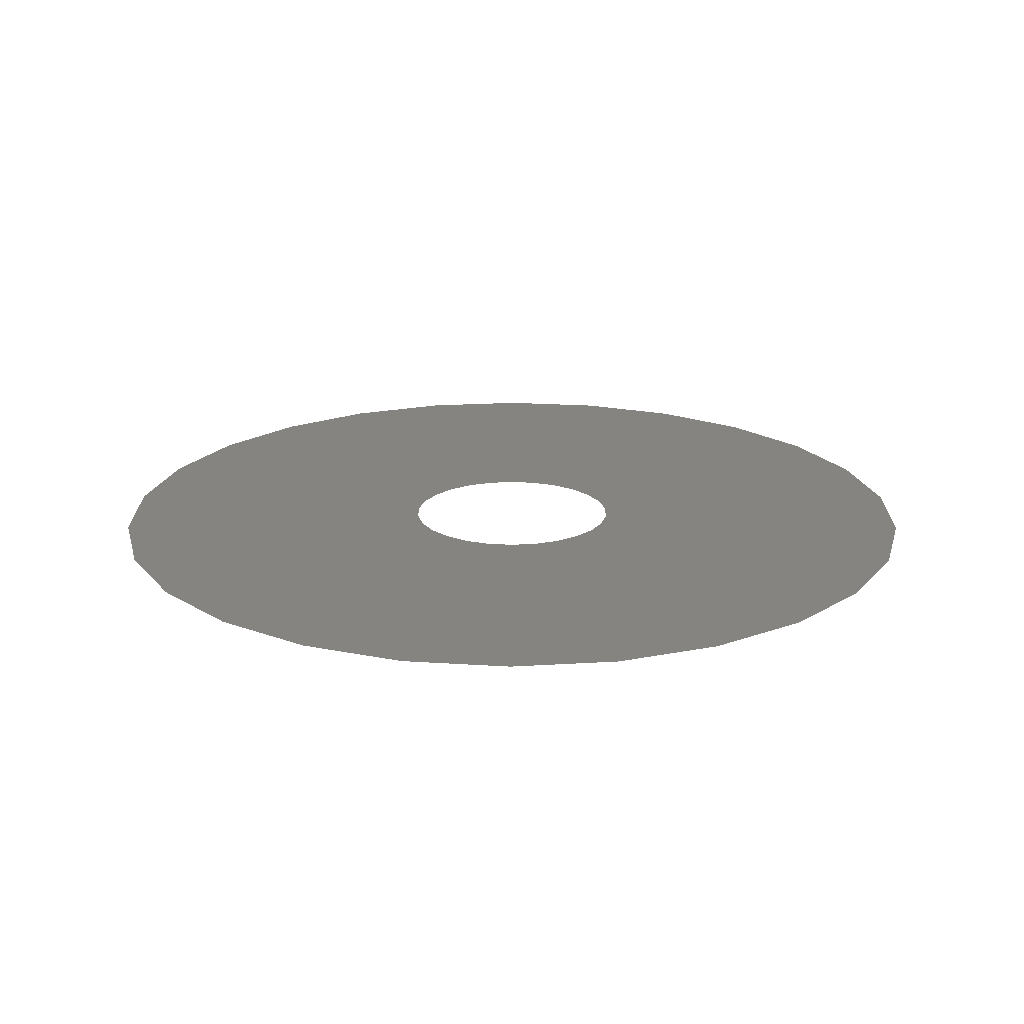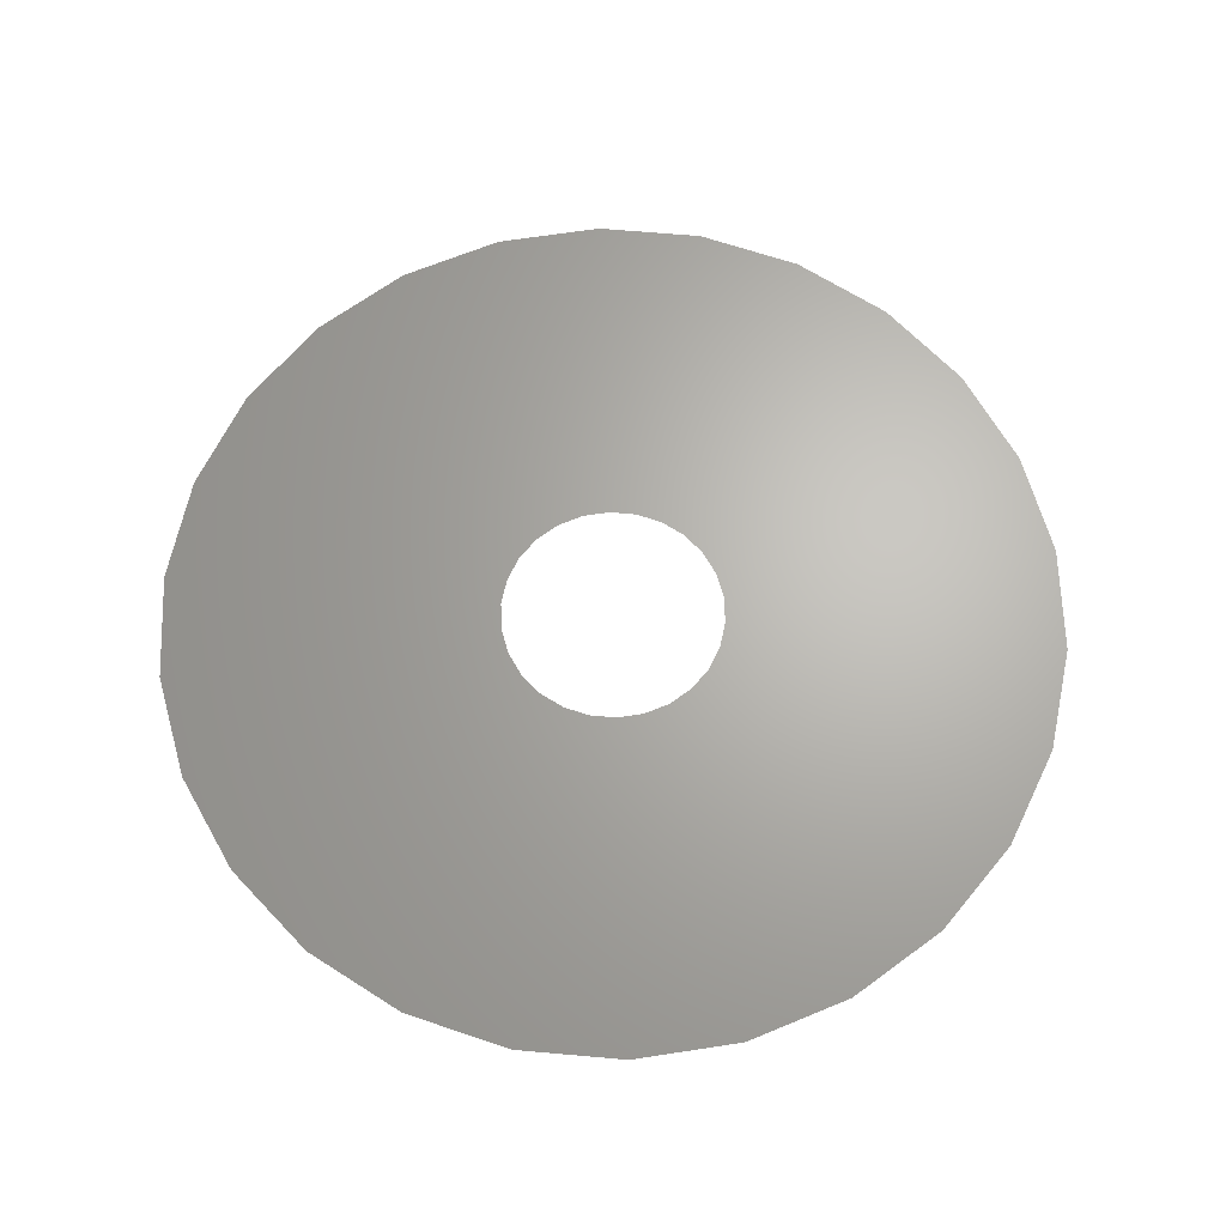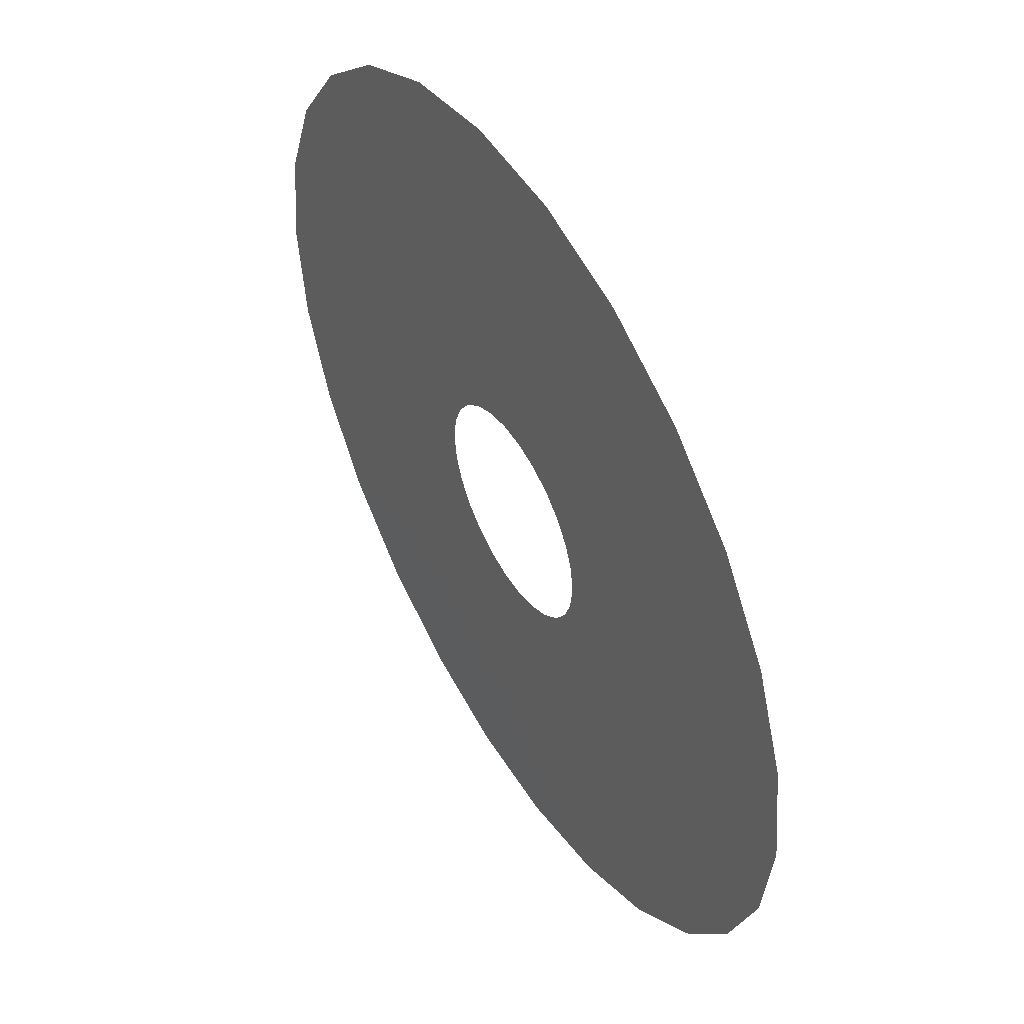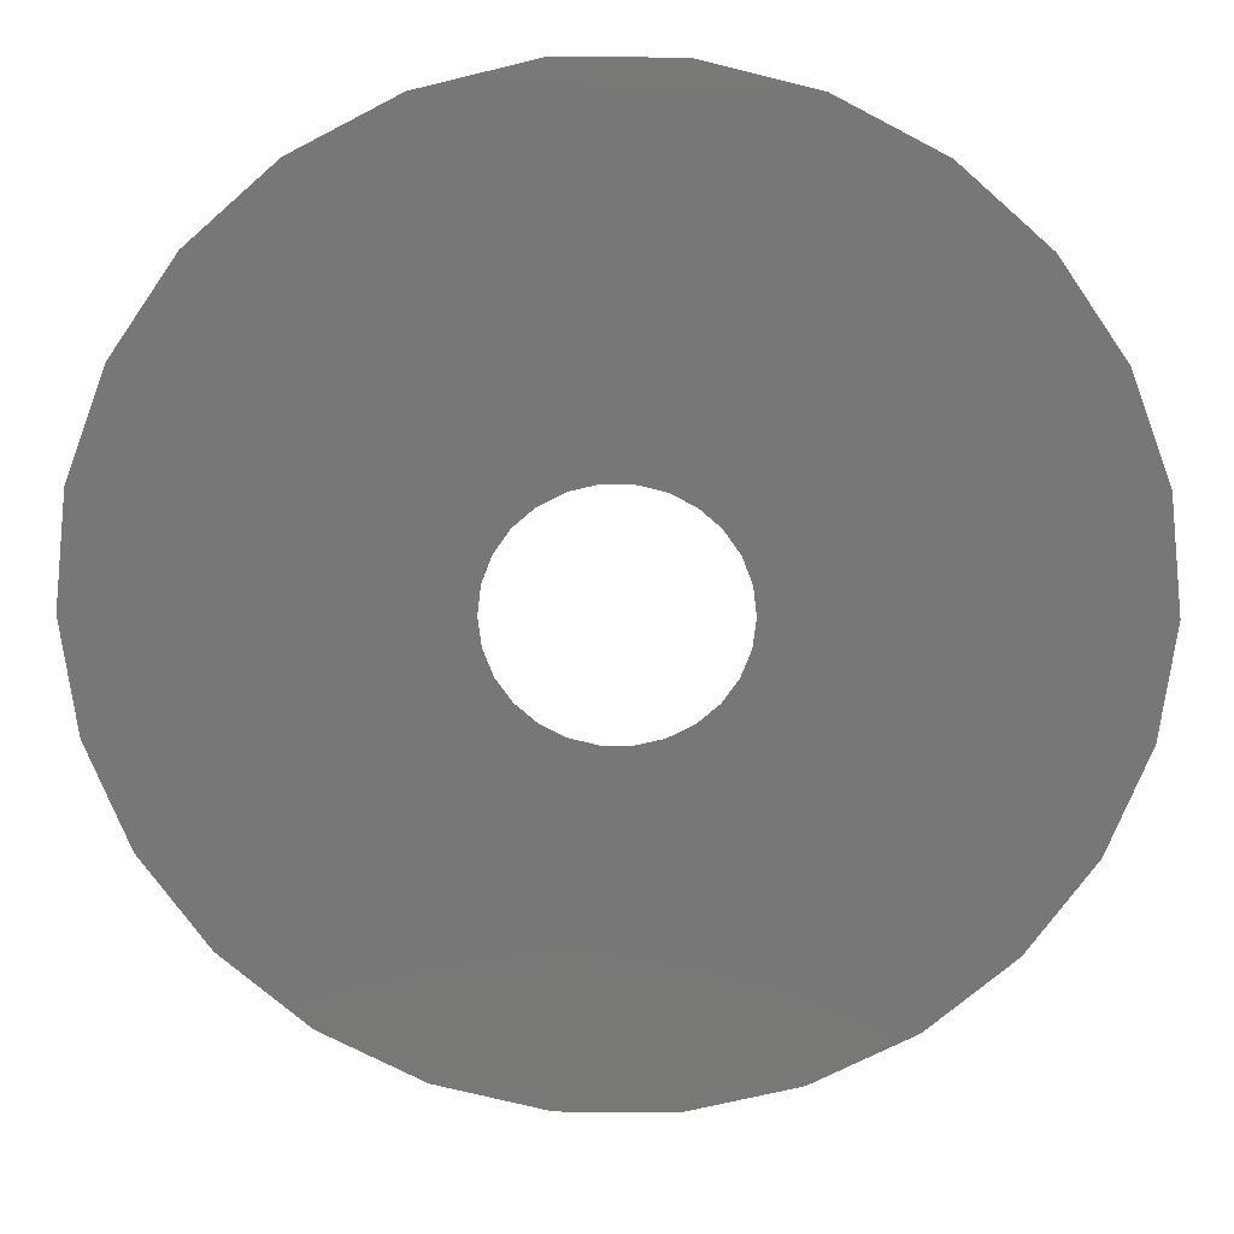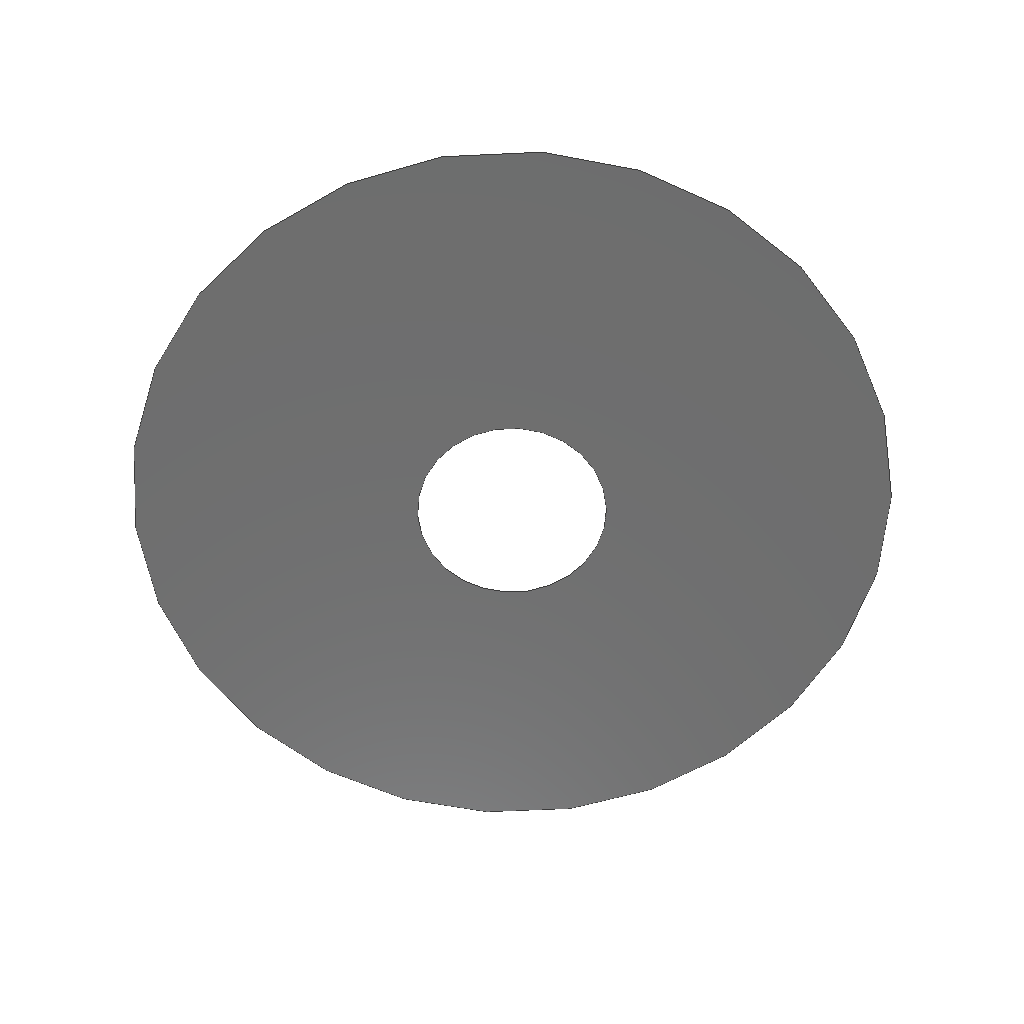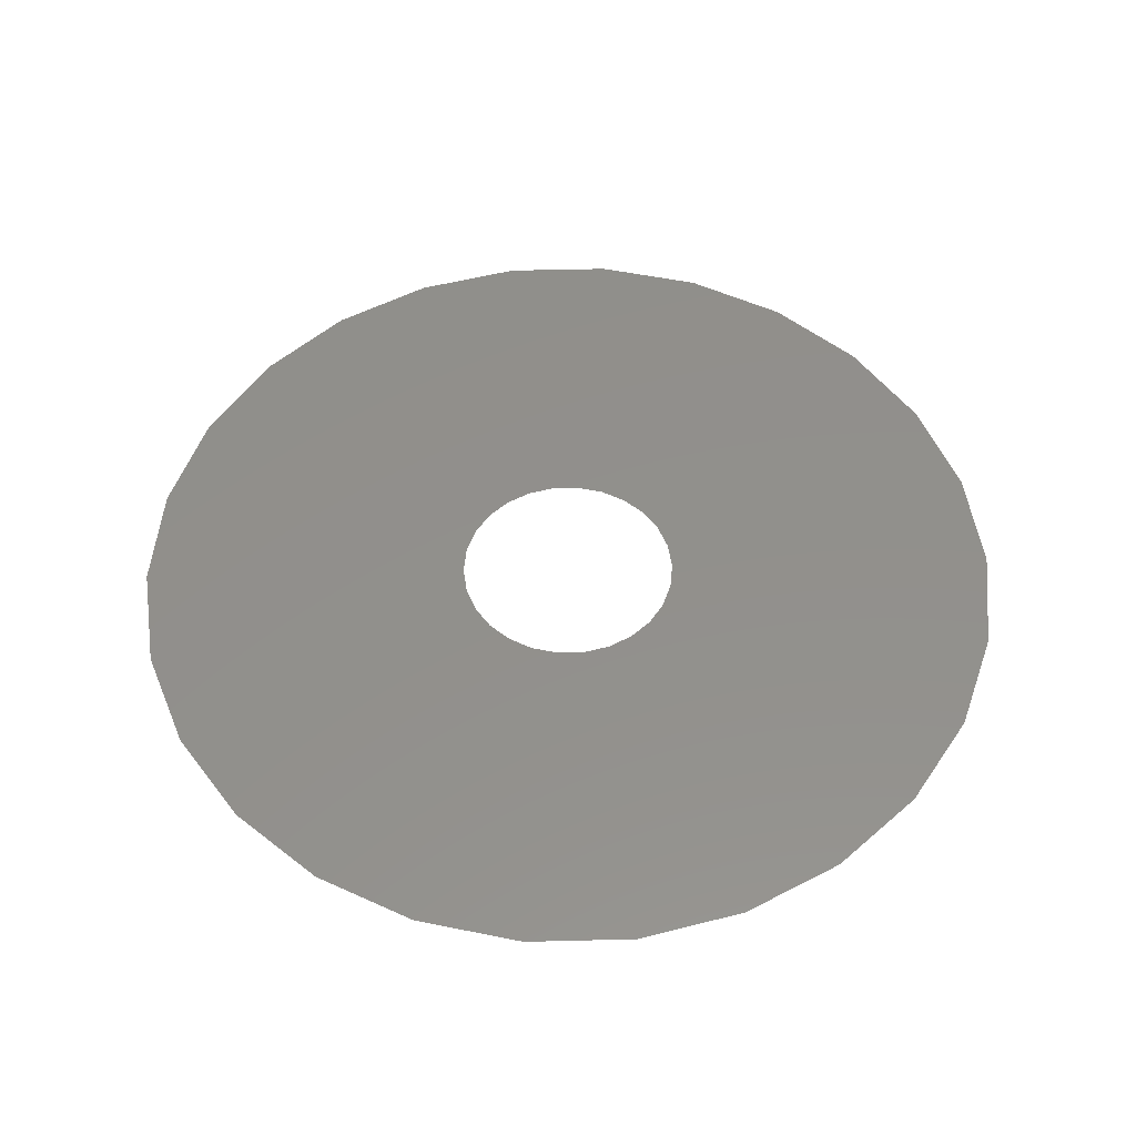
<metadata>
{"format":"step","ext":"stp","renderer":"f3d","projection":"perspective","resolution":1024,"background":"white","views":[{"elev":19.7,"azim":173.3,"up":"+Z"},{"elev":65.8,"azim":-36.5,"up":"+Z"},{"elev":50.2,"azim":59.4,"up":"+Y"},{"elev":19.7,"azim":0.8,"up":"+Y"},{"elev":-60.1,"azim":44.3,"up":"+Z"},{"elev":52.6,"azim":95.4,"up":"+Z"}]}
</metadata>
<code>
ISO-10303-21;
DATA;
#1=DESIGN_CONTEXT('',#24,'design');
#2=APPLICATION_PROTOCOL_DEFINITION('INTERNATIONAL STANDARD','config_control_design',1994,#24);
#3=PRODUCT_CATEGORY_RELATIONSHIP('NONE','NONE',#25,#26);
#4=DATE_AND_TIME(#27,#28);
#5=DATE_TIME_ROLE('creation_date');
#6=DATE_TIME_ROLE('classification_date');
#7=PERSON_AND_ORGANIZATION_ROLE('creator');
#8=PERSON_AND_ORGANIZATION_ROLE('design_supplier');
#9=PERSON_AND_ORGANIZATION_ROLE('classification_officer');
#10=PERSON_AND_ORGANIZATION_ROLE('design_owner');
#11=APPROVAL_PERSON_ORGANIZATION(#29,#30,#31);
#12=APPROVAL_DATE_TIME(#4,#30);
#13=CC_DESIGN_APPROVAL(#30,(#32,#33,#34));
#14=CC_DESIGN_DATE_AND_TIME_ASSIGNMENT(#4,#5,(#34));
#15=CC_DESIGN_DATE_AND_TIME_ASSIGNMENT(#4,#6,(#32));
#16=CC_DESIGN_PERSON_AND_ORGANIZATION_ASSIGNMENT(#29,#10,(#35));
#17=CC_DESIGN_PERSON_AND_ORGANIZATION_ASSIGNMENT(#29,#7,(#34));
#18=CC_DESIGN_PERSON_AND_ORGANIZATION_ASSIGNMENT(#29,#7,(#33));
#19=CC_DESIGN_PERSON_AND_ORGANIZATION_ASSIGNMENT(#29,#8,(#33));
#20=CC_DESIGN_SECURITY_CLASSIFICATION(#32,(#33));
#21=CC_DESIGN_PERSON_AND_ORGANIZATION_ASSIGNMENT(#29,#9,(#32));
#22=SHAPE_DEFINITION_REPRESENTATION(#36,#37);
#23= (GEOMETRIC_REPRESENTATION_CONTEXT(3)GLOBAL_UNCERTAINTY_ASSIGNED_CONTEXT((#38))GLOBAL_UNIT_ASSIGNED_CONTEXT((#39,#40,#41))REPRESENTATION_CONTEXT('NONE','WORKSPACE'));
#24=APPLICATION_CONTEXT('CONFIGURATION CONTROLLED 3D DESIGNS OF MECHANICAL PARTS AND ASSEMBLIES');
#25=PRODUCT_CATEGORY('part','NONE');
#26=PRODUCT_RELATED_PRODUCT_CATEGORY('detail',' ',(#35));
#27=CALENDAR_DATE(2011,21,1);
#28=LOCAL_TIME(9,55,19,#42);
#29=PERSON_AND_ORGANIZATION(#43,#44);
#30=APPROVAL(#45,'SOLID MODEL');
#31=APPROVAL_ROLE('APPROVED');
#32=SECURITY_CLASSIFICATION('','',#46);
#33=PRODUCT_DEFINITION_FORMATION_WITH_SPECIFIED_SOURCE(' ','NONE',#35,.NOT_KNOWN.);
#34=PRODUCT_DEFINITION('NONE','NONE',#33,#1);
#35=PRODUCT('1','1','PART-1-DESC',(#47));
#36=PRODUCT_DEFINITION_SHAPE('NONE','NONE',#34);
#37=MANIFOLD_SURFACE_SHAPE_REPRESENTATION('1',(#48,#49),#23);
#38=UNCERTAINTY_MEASURE_WITH_UNIT(LENGTH_MEASURE(1e-06),#39,'','');
#39= (CONVERSION_BASED_UNIT('MILLIMETRE',#50)LENGTH_UNIT()NAMED_UNIT(#51));
#40= (NAMED_UNIT(#52)PLANE_ANGLE_UNIT()SI_UNIT($,.RADIAN.));
#41= (NAMED_UNIT(#52)SOLID_ANGLE_UNIT()SI_UNIT($,.STERADIAN.));
#42=COORDINATED_UNIVERSAL_TIME_OFFSET(6,0,.BEHIND.);
#43=PERSON('','UNSPECIFIED',$,$,$,$);
#44=ORGANIZATION('UNSPECIFIED','UNSPECIFIED','UNSPECIFIED');
#45=APPROVAL_STATUS('approved');
#46=SECURITY_CLASSIFICATION_LEVEL('unclassified');
#47=MECHANICAL_CONTEXT('',#24,'mechanical');
#48=SHELL_BASED_SURFACE_MODEL('1',(#53));
#49=AXIS2_PLACEMENT_3D('',#54,#55,#56);
#50=LENGTH_MEASURE_WITH_UNIT(LENGTH_MEASURE(1),#57);
#51=DIMENSIONAL_EXPONENTS(1,0,0,0,0,0,0);
#52=DIMENSIONAL_EXPONENTS(0,0,0,0,0,0,0);
#53=CLOSED_SHELL('',(#58));
#54=CARTESIAN_POINT('',(0,0,0));
#55=DIRECTION('',(0,0,1));
#56=DIRECTION('',(1,0,0));
#57= (NAMED_UNIT(#51)LENGTH_UNIT()SI_UNIT(.MILLI.,.METRE.));
#58=FACE_SURFACE('',(#59,#60),#61,.T.);
#59=FACE_BOUND('',#62,.T.);
#60=FACE_BOUND('',#63,.T.);
#61=PLANE('',#64);
#62=EDGE_LOOP('',(#65,#66));
#63=EDGE_LOOP('',(#67,#68));
#64=AXIS2_PLACEMENT_3D('',#69,#70,#71);
#65=ORIENTED_EDGE('',*,*,#72,.T.);
#66=ORIENTED_EDGE('',*,*,#73,.T.);
#67=ORIENTED_EDGE('',*,*,#74,.T.);
#68=ORIENTED_EDGE('',*,*,#75,.T.);
#69=CARTESIAN_POINT('',(0,0,0));
#70=DIRECTION('',(0,0,1));
#71=DIRECTION('',(1,0,0));
#72=EDGE_CURVE('',#76,#77,#78,.T.);
#73=EDGE_CURVE('',#77,#76,#79,.T.);
#74=EDGE_CURVE('',#80,#81,#82,.T.);
#75=EDGE_CURVE('',#81,#80,#83,.T.);
#76=VERTEX_POINT('',#84);
#77=VERTEX_POINT('',#85);
#78=CIRCLE('',#86,0.25);
#79=CIRCLE('',#87,0.25);
#80=VERTEX_POINT('',#88);
#81=VERTEX_POINT('',#89);
#82=CIRCLE('',#90,1);
#83=CIRCLE('',#91,1);
#84=CARTESIAN_POINT('',(-0.25,3.062e-17,0));
#85=CARTESIAN_POINT('',(0.25,0,0));
#86=AXIS2_PLACEMENT_3D('',#92,#93,#94);
#87=AXIS2_PLACEMENT_3D('',#95,#96,#97);
#88=CARTESIAN_POINT('',(1,0,0));
#89=CARTESIAN_POINT('',(-1,1.225e-16,0));
#90=AXIS2_PLACEMENT_3D('',#98,#99,#100);
#91=AXIS2_PLACEMENT_3D('',#101,#102,#103);
#92=CARTESIAN_POINT('',(0,0,0));
#93=DIRECTION('',(0,0,-1));
#94=DIRECTION('',(1,0,0));
#95=CARTESIAN_POINT('',(0,0,0));
#96=DIRECTION('',(0,0,-1));
#97=DIRECTION('',(1,0,0));
#98=CARTESIAN_POINT('',(0,0,0));
#99=DIRECTION('',(0,0,1));
#100=DIRECTION('',(1,0,0));
#101=CARTESIAN_POINT('',(0,0,0));
#102=DIRECTION('',(0,0,1));
#103=DIRECTION('',(1,0,0));
ENDSEC;
END-ISO-10303-21;

</code>
